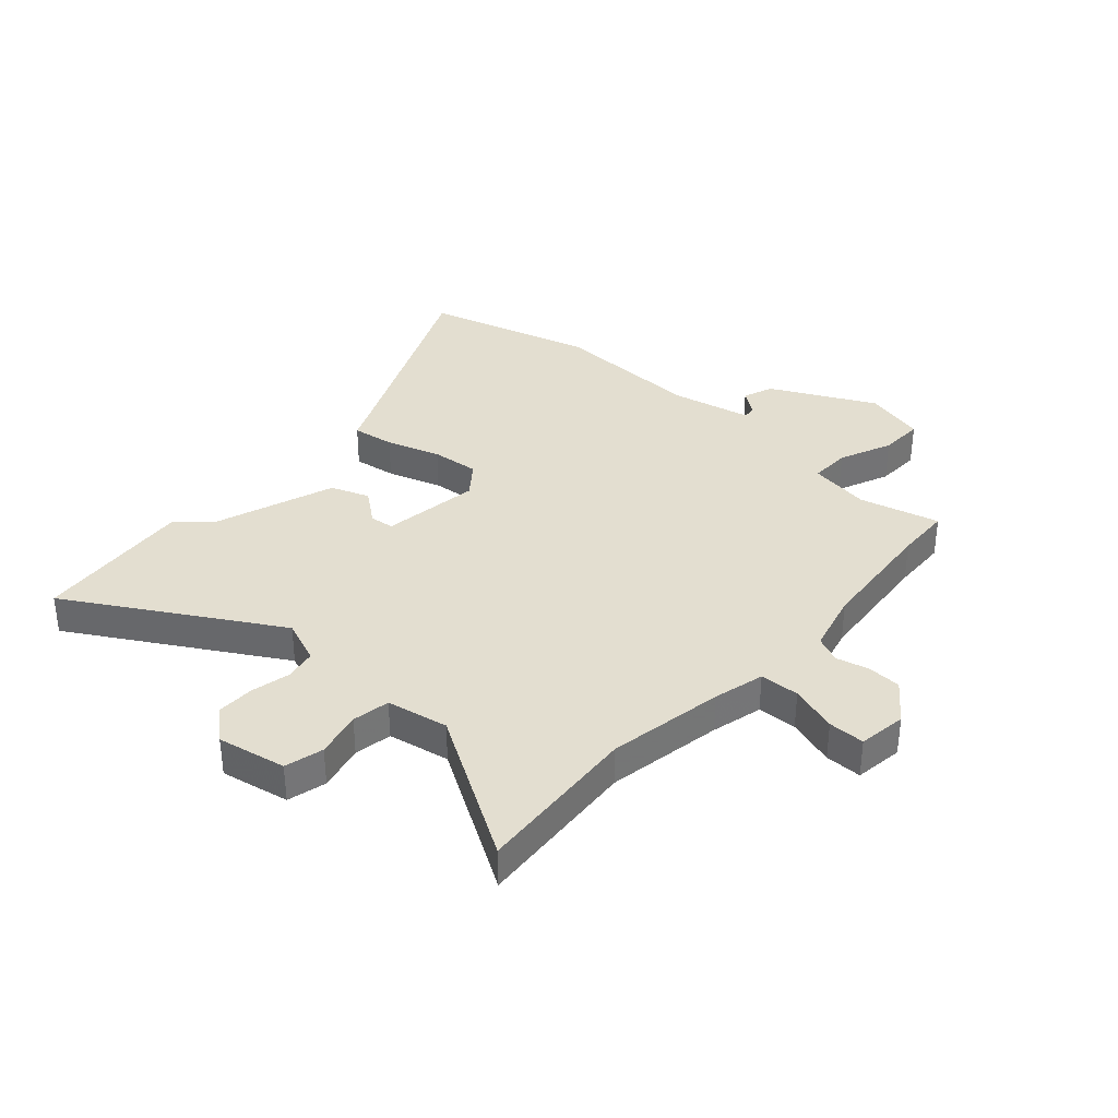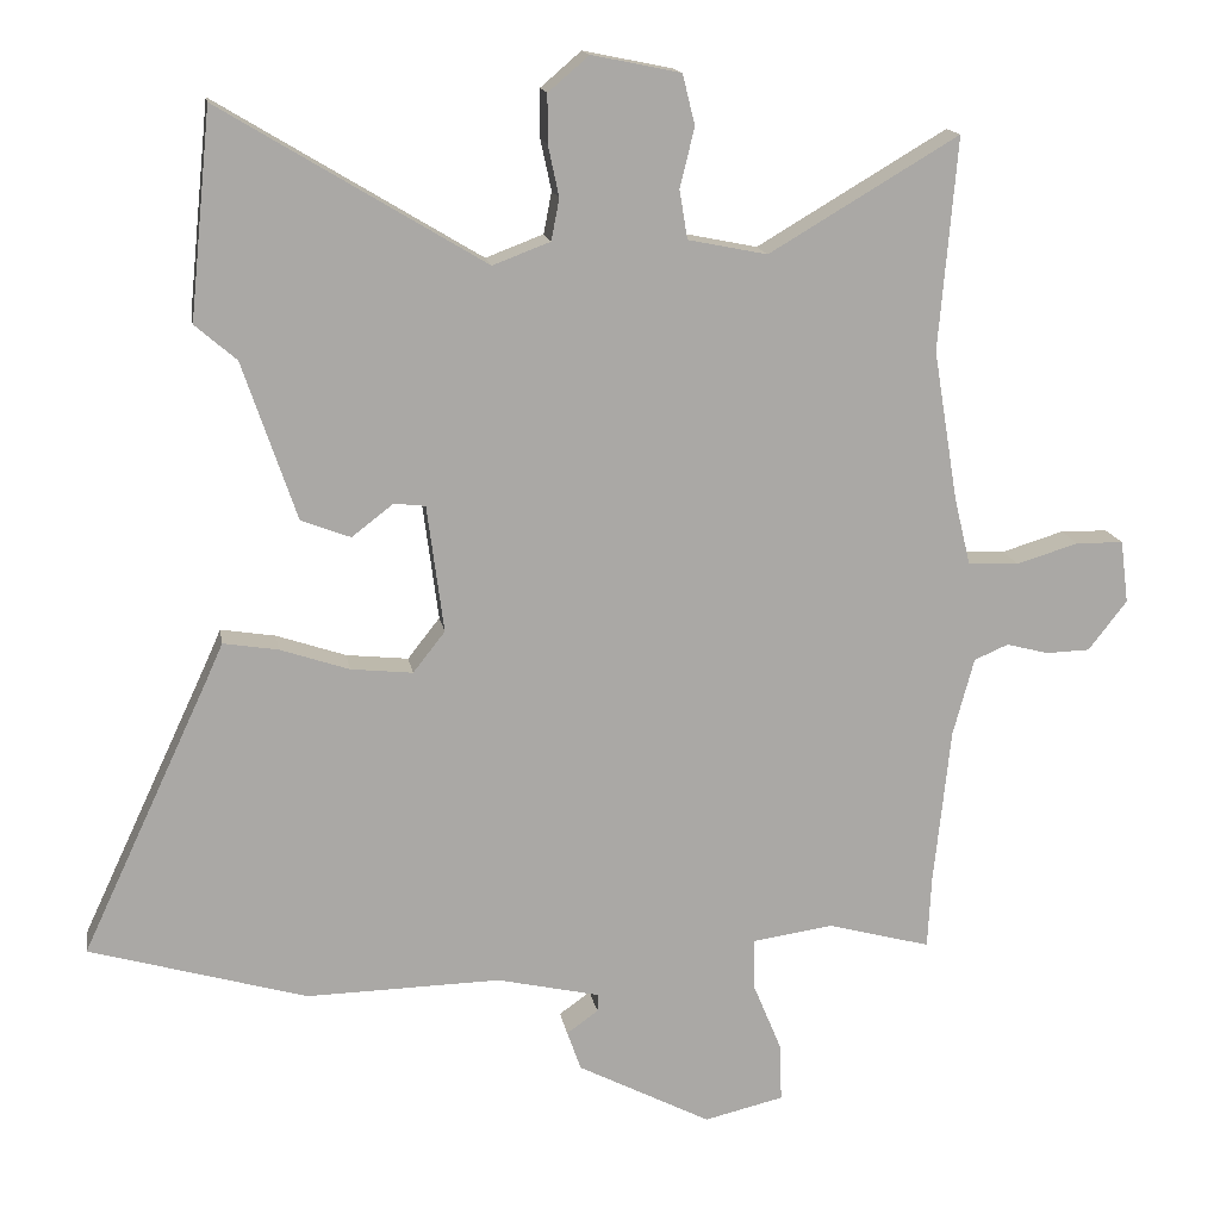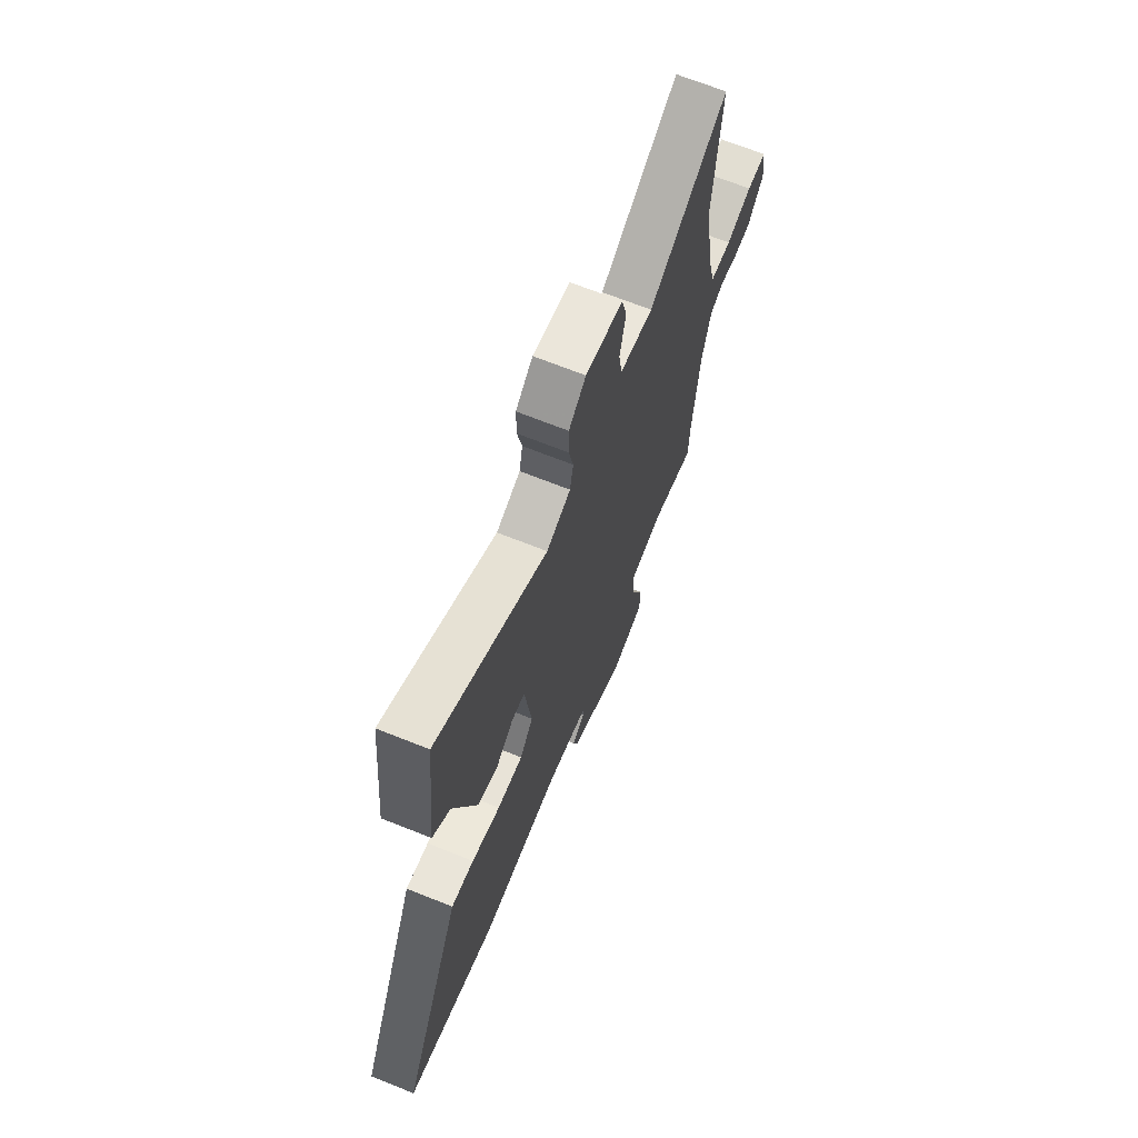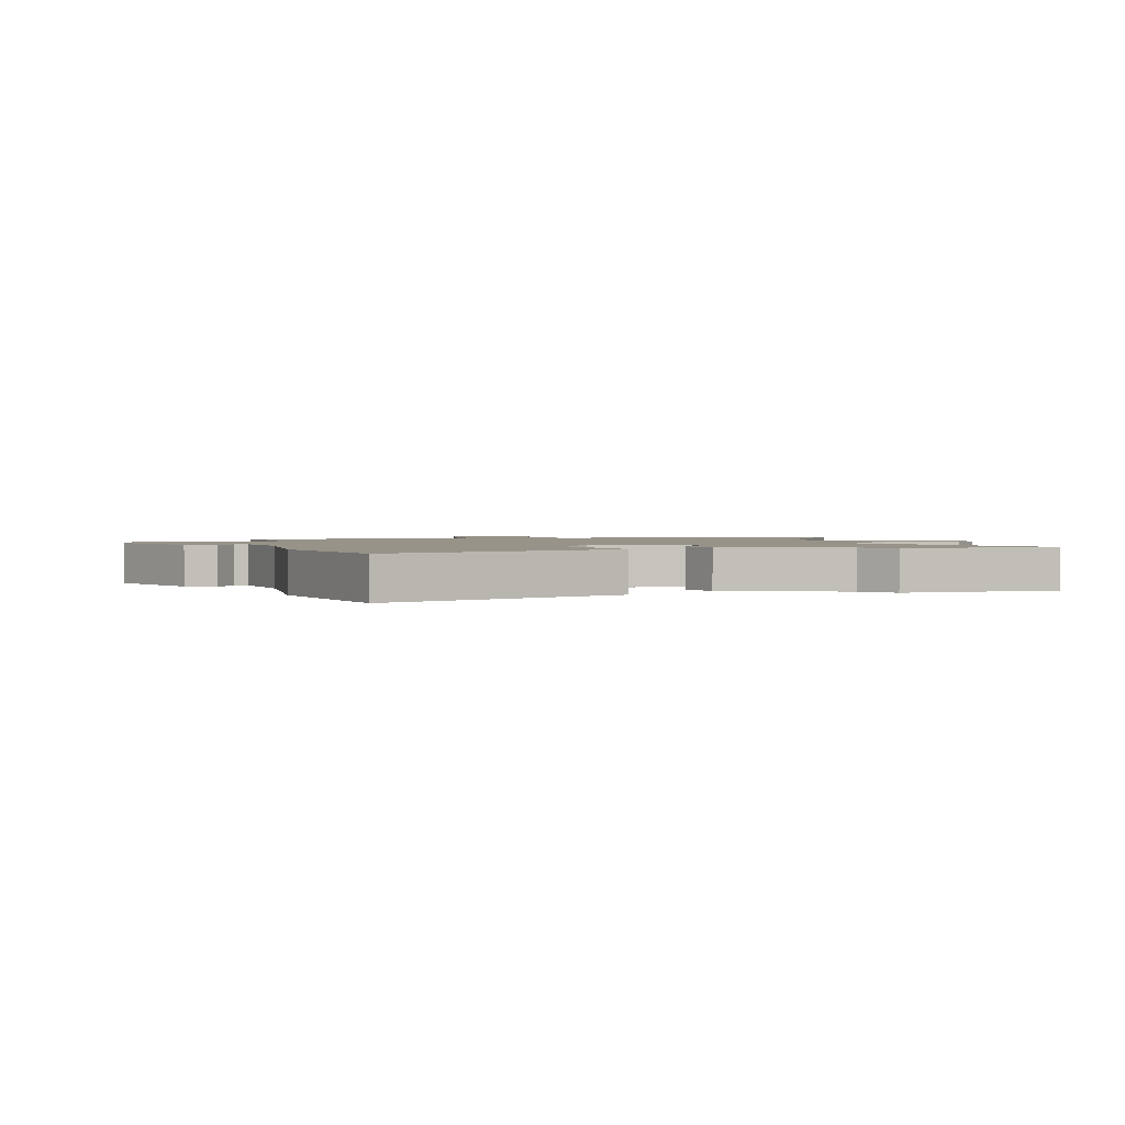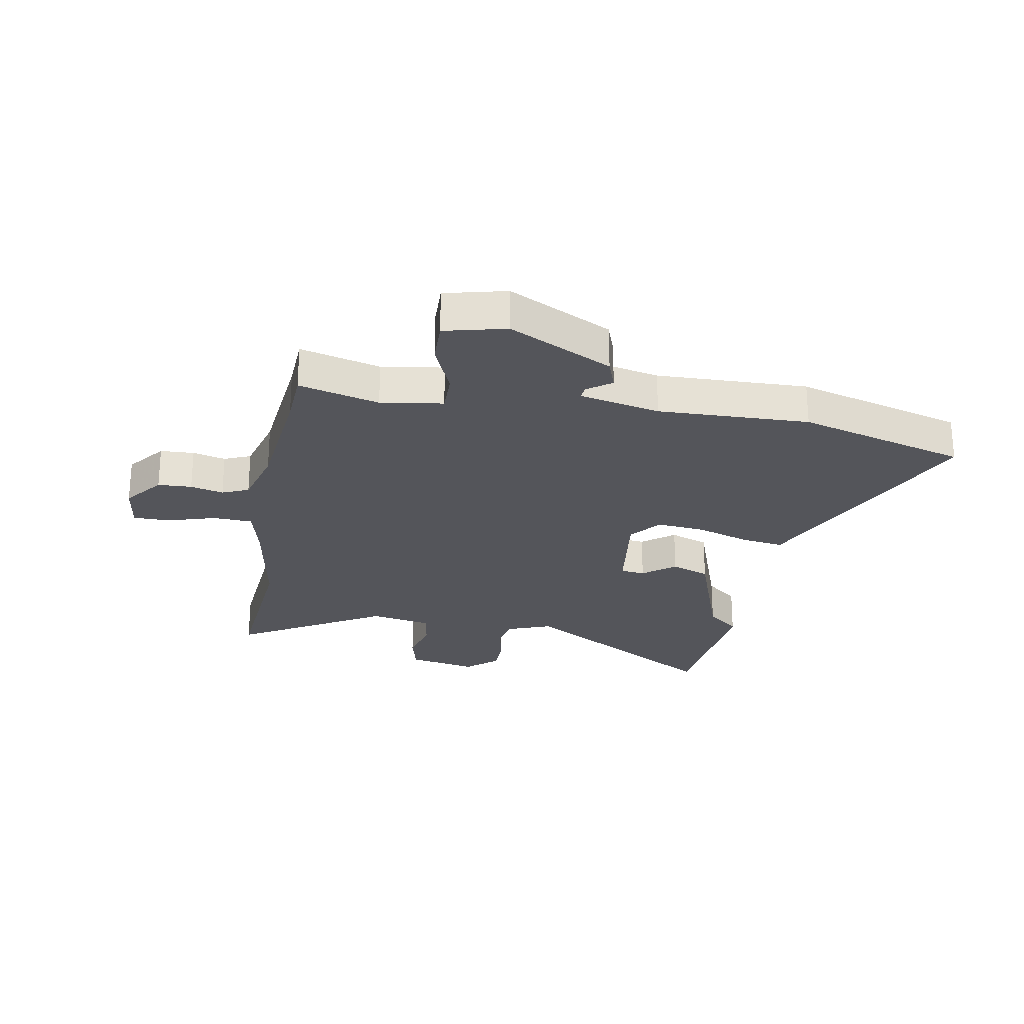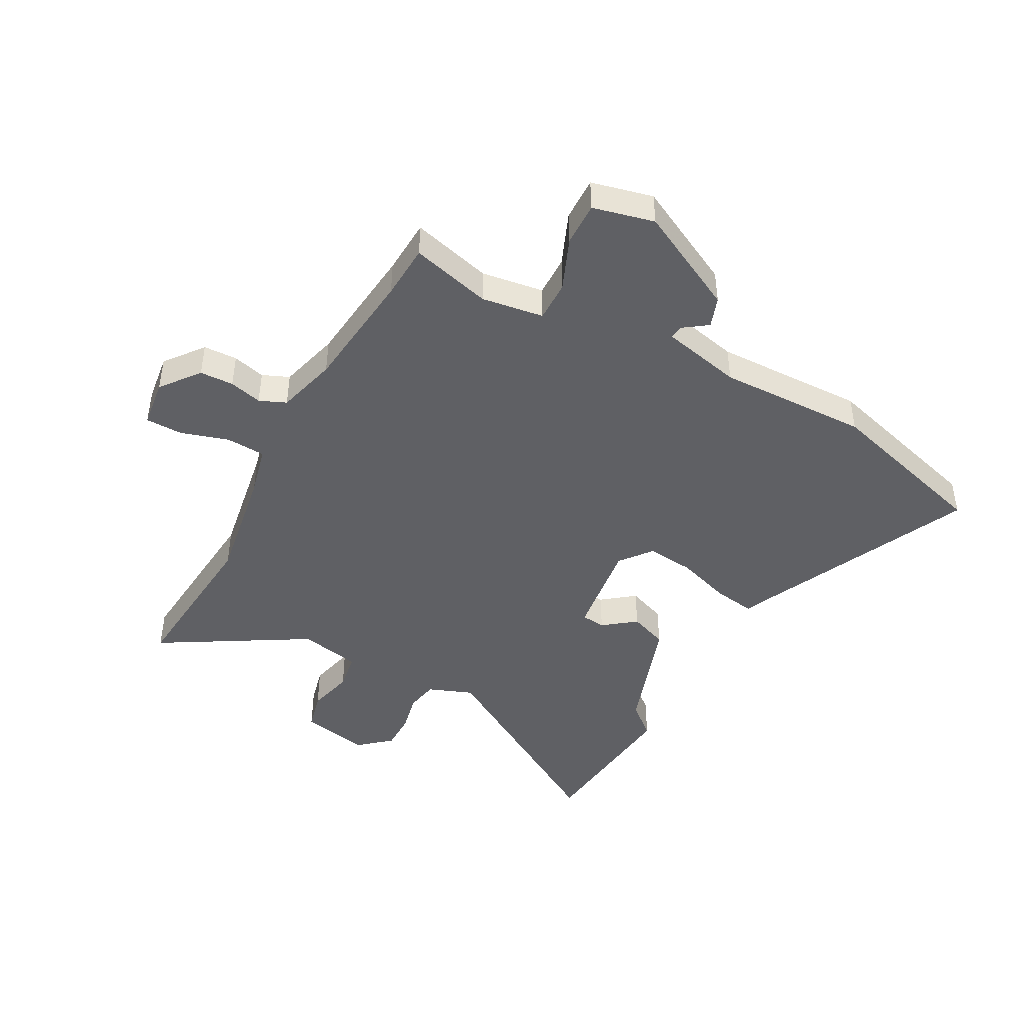
<metadata>
{"format":"obj","ext":"obj","renderer":"f3d","projection":"perspective","resolution":1024,"background":"white","views":[{"elev":35.7,"azim":42.5,"up":"+Y"},{"elev":15.2,"azim":-9.4,"up":"+Z"},{"elev":68.7,"azim":-68.2,"up":"+Z"},{"elev":1.6,"azim":-102.5,"up":"+Y"},{"elev":-25.0,"azim":170.1,"up":"+Y"},{"elev":-44.6,"azim":151.6,"up":"+Y"}]}
</metadata>
<code>
v 0.512 0.07 0.638
v 0.487 0.07 0.346
v 0.521 0.07 0.139
v 0.543 0.07 0.048
v 0.613 0.07 0.044
v 0.698 0.07 0.07
v 0.763 0.07 0.069
v 0.774 0.07 -0.017
v 0.721 0.07 -0.085
v 0.661 0.07 -0.087
v 0.603 0.07 -0.072
v 0.556 0.07 -0.092
v 0.527 0.07 -0.199
v 0.504 0.07 -0.416
v 0.499 0.07 -0.514
v 0.357 0.07 -0.476
v 0.247 0.07 -0.492
v 0.248 0.07 -0.564
v 0.287 0.07 -0.658
v 0.289 0.07 -0.736
v 0.18 0.07 -0.762
v -0.003 0.07 -0.668
v -0.022 0.07 -0.614
v 0.021 0.07 -0.583
v 0.023 0.07 -0.559
v -0.119 0.07 -0.527
v -0.386 0.07 -0.533
v -0.684 0.07 -0.447
v -0.508 0.07 -0.069
v -0.486 0.07 -0.02
v -0.411 0.07 -0.032
v -0.316 0.07 -0.064
v -0.231 0.07 -0.073
v -0.187 0.07 -0.017
v -0.21 0.07 0.158
v -0.253 0.07 0.163
v -0.31 0.07 0.119
v -0.378 0.07 0.145
v -0.452 0.07 0.362
v -0.509 0.07 0.411
v -0.48 0.07 0.696
v -0.118 0.07 0.478
v -0.039 0.07 0.508
v -0.028 0.07 0.565
v -0.043 0.07 0.635
v -0.043 0.07 0.701
v 0.013 0.07 0.749
v 0.135 0.07 0.724
v 0.152 0.07 0.655
v 0.132 0.07 0.573
v 0.143 0.07 0.506
v 0.252 0.07 0.484
v 0.512 0 0.638
v 0.487 0 0.346
v 0.521 0 0.139
v 0.543 0 0.048
v 0.613 0 0.044
v 0.698 0 0.07
v 0.763 0 0.069
v 0.774 0 -0.017
v 0.721 0 -0.085
v 0.661 0 -0.087
v 0.603 0 -0.072
v 0.556 0 -0.092
v 0.527 0 -0.199
v 0.504 0 -0.416
v 0.499 0 -0.514
v 0.357 0 -0.476
v 0.247 0 -0.492
v 0.248 0 -0.564
v 0.287 0 -0.658
v 0.289 0 -0.736
v 0.18 0 -0.762
v -0.003 0 -0.668
v -0.022 0 -0.614
v 0.021 0 -0.583
v 0.023 0 -0.559
v -0.119 0 -0.527
v -0.386 0 -0.533
v -0.684 0 -0.447
v -0.508 0 -0.069
v -0.486 0 -0.02
v -0.411 0 -0.032
v -0.316 0 -0.064
v -0.231 0 -0.073
v -0.187 0 -0.017
v -0.21 0 0.158
v -0.253 0 0.163
v -0.31 0 0.119
v -0.378 0 0.145
v -0.452 0 0.362
v -0.509 0 0.411
v -0.48 0 0.696
v -0.118 0 0.478
v -0.039 0 0.508
v -0.028 0 0.565
v -0.043 0 0.635
v -0.043 0 0.701
v 0.013 0 0.749
v 0.135 0 0.724
v 0.152 0 0.655
v 0.132 0 0.573
v 0.143 0 0.506
v 0.252 0 0.484
f 48 49 50
f 47 48 50
f 46 47 50
f 45 46 50
f 44 45 50
f 43 44 50 51
f 42 43 51 52
f 39 40 41 42
f 38 39 42
f 37 38 42
f 36 37 42
f 35 36 42 52
f 29 30 31 32
f 29 32 33
f 28 29 33
f 27 28 33
f 26 27 33
f 25 26 33 34
f 22 23 24
f 21 22 24
f 20 21 24
f 19 20 24
f 18 19 24
f 17 18 24 25
f 14 15 16
f 13 14 16 17
f 34 35 52
f 25 34 52
f 17 25 52
f 13 17 52
f 12 13 52
f 9 10 11
f 8 9 11
f 7 8 11
f 6 7 11
f 5 6 11
f 52 1 2
f 52 2 3
f 12 52 3 4
f 4 5 11 12
f 102 101 100
f 102 100 99
f 102 99 98
f 102 98 97
f 102 97 96
f 103 102 96 95
f 104 103 95 94
f 94 93 92 91
f 94 91 90
f 94 90 89
f 94 89 88
f 104 94 88 87
f 84 83 82 81
f 85 84 81
f 85 81 80
f 85 80 79
f 85 79 78
f 86 85 78 77
f 76 75 74
f 76 74 73
f 76 73 72
f 76 72 71
f 76 71 70
f 77 76 70 69
f 68 67 66
f 69 68 66 65
f 104 87 86
f 104 86 77
f 104 77 69
f 104 69 65
f 104 65 64
f 63 62 61
f 63 61 60
f 63 60 59
f 63 59 58
f 63 58 57
f 54 53 104
f 55 54 104
f 56 55 104 64
f 64 63 57 56
f 1 53 54 2
f 2 54 55 3
f 3 55 56 4
f 4 56 57 5
f 5 57 58 6
f 6 58 59 7
f 7 59 60 8
f 8 60 61 9
f 9 61 62 10
f 10 62 63 11
f 11 63 64 12
f 12 64 65 13
f 13 65 66 14
f 14 66 67 15
f 15 67 68 16
f 16 68 69 17
f 17 69 70 18
f 18 70 71 19
f 19 71 72 20
f 20 72 73 21
f 21 73 74 22
f 22 74 75 23
f 23 75 76 24
f 24 76 77 25
f 25 77 78 26
f 26 78 79 27
f 27 79 80 28
f 28 80 81 29
f 29 81 82 30
f 30 82 83 31
f 31 83 84 32
f 32 84 85 33
f 33 85 86 34
f 34 86 87 35
f 35 87 88 36
f 36 88 89 37
f 37 89 90 38
f 38 90 91 39
f 39 91 92 40
f 40 92 93 41
f 41 93 94 42
f 42 94 95 43
f 43 95 96 44
f 44 96 97 45
f 45 97 98 46
f 46 98 99 47
f 47 99 100 48
f 48 100 101 49
f 49 101 102 50
f 50 102 103 51
f 51 103 104 52
f 52 104 53 1

</code>
